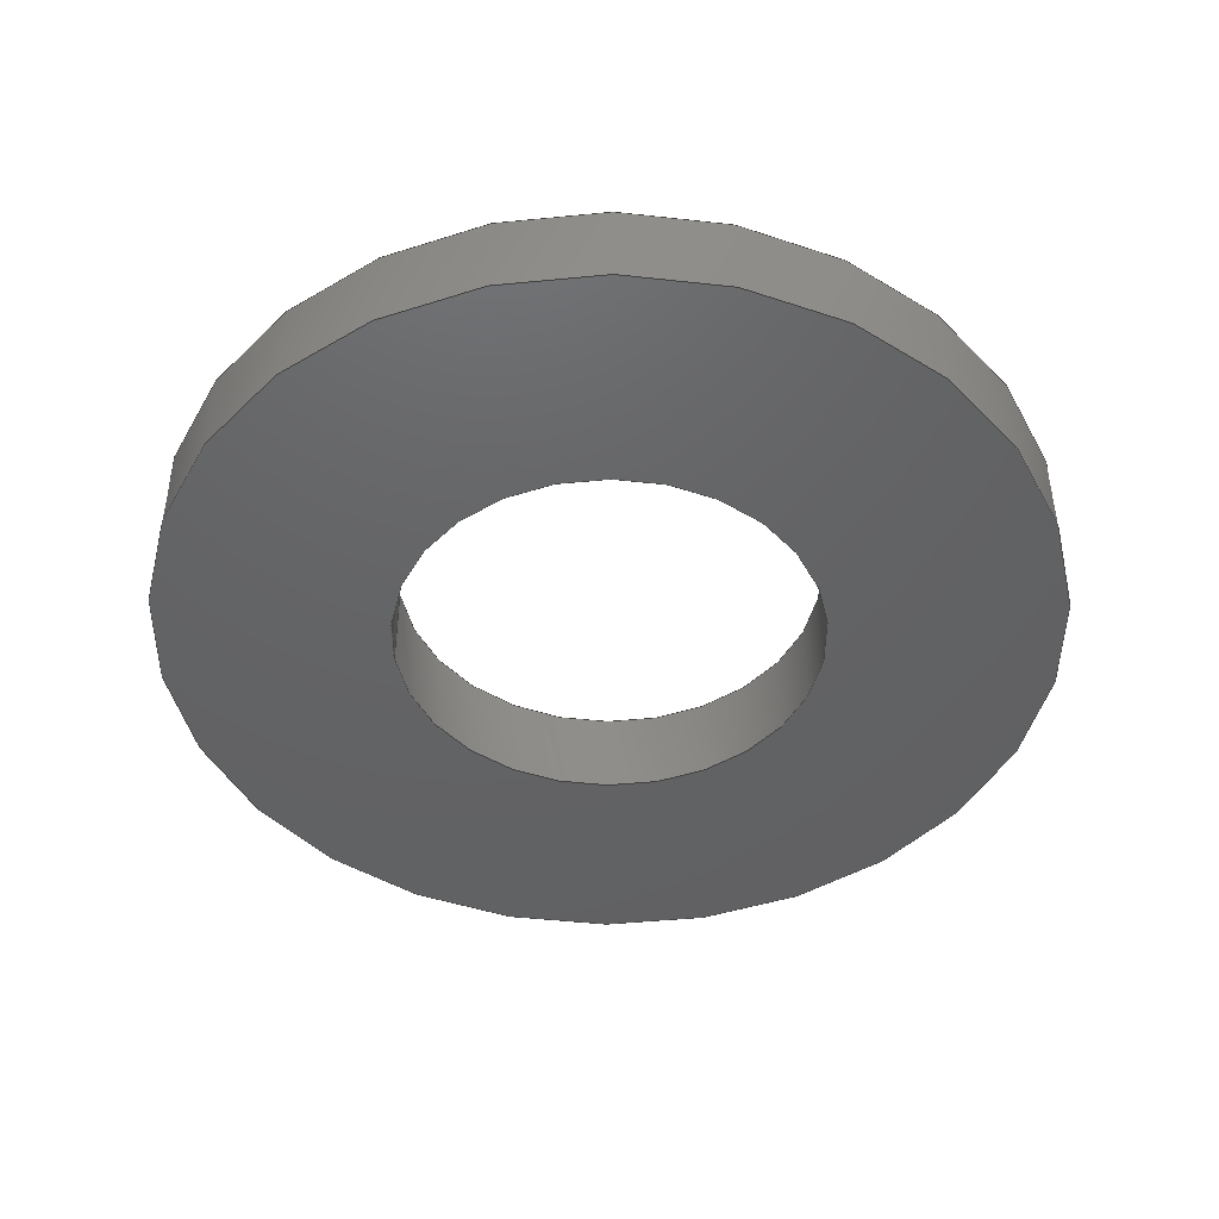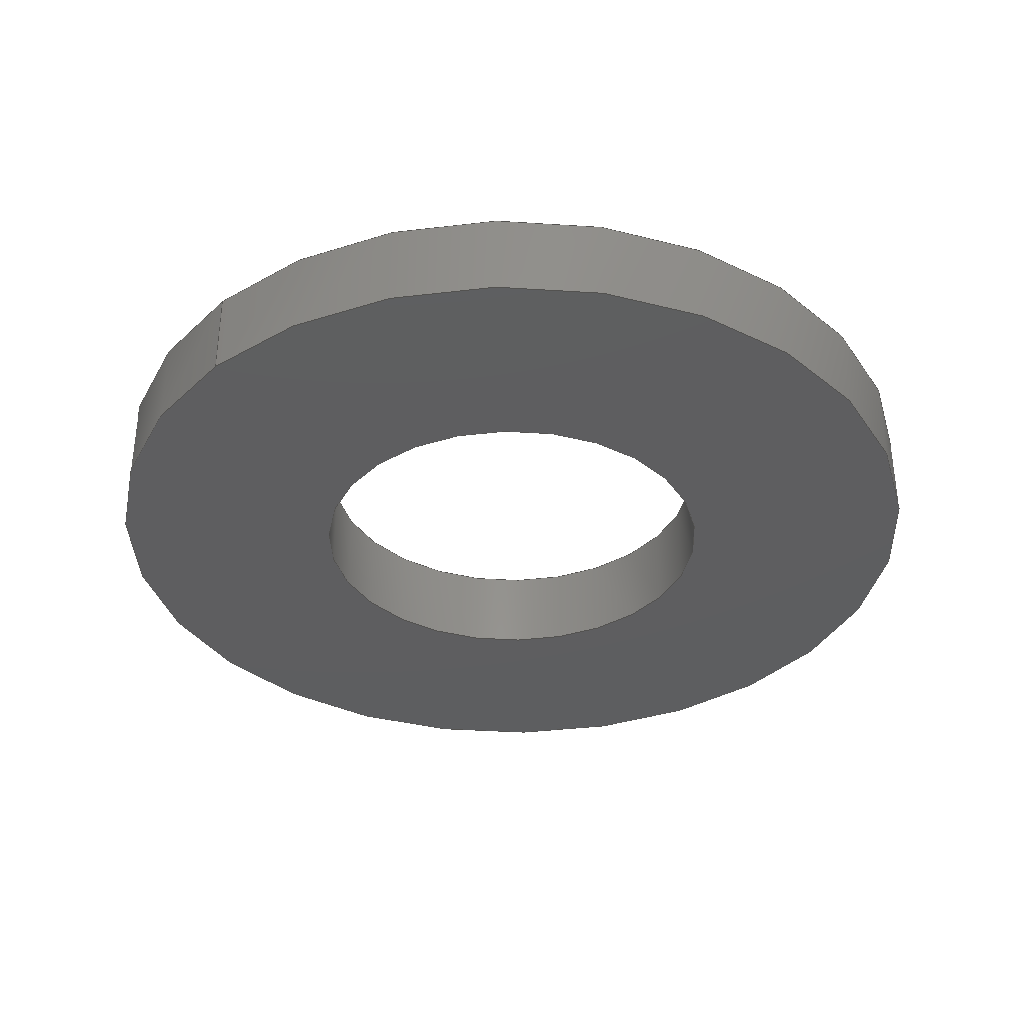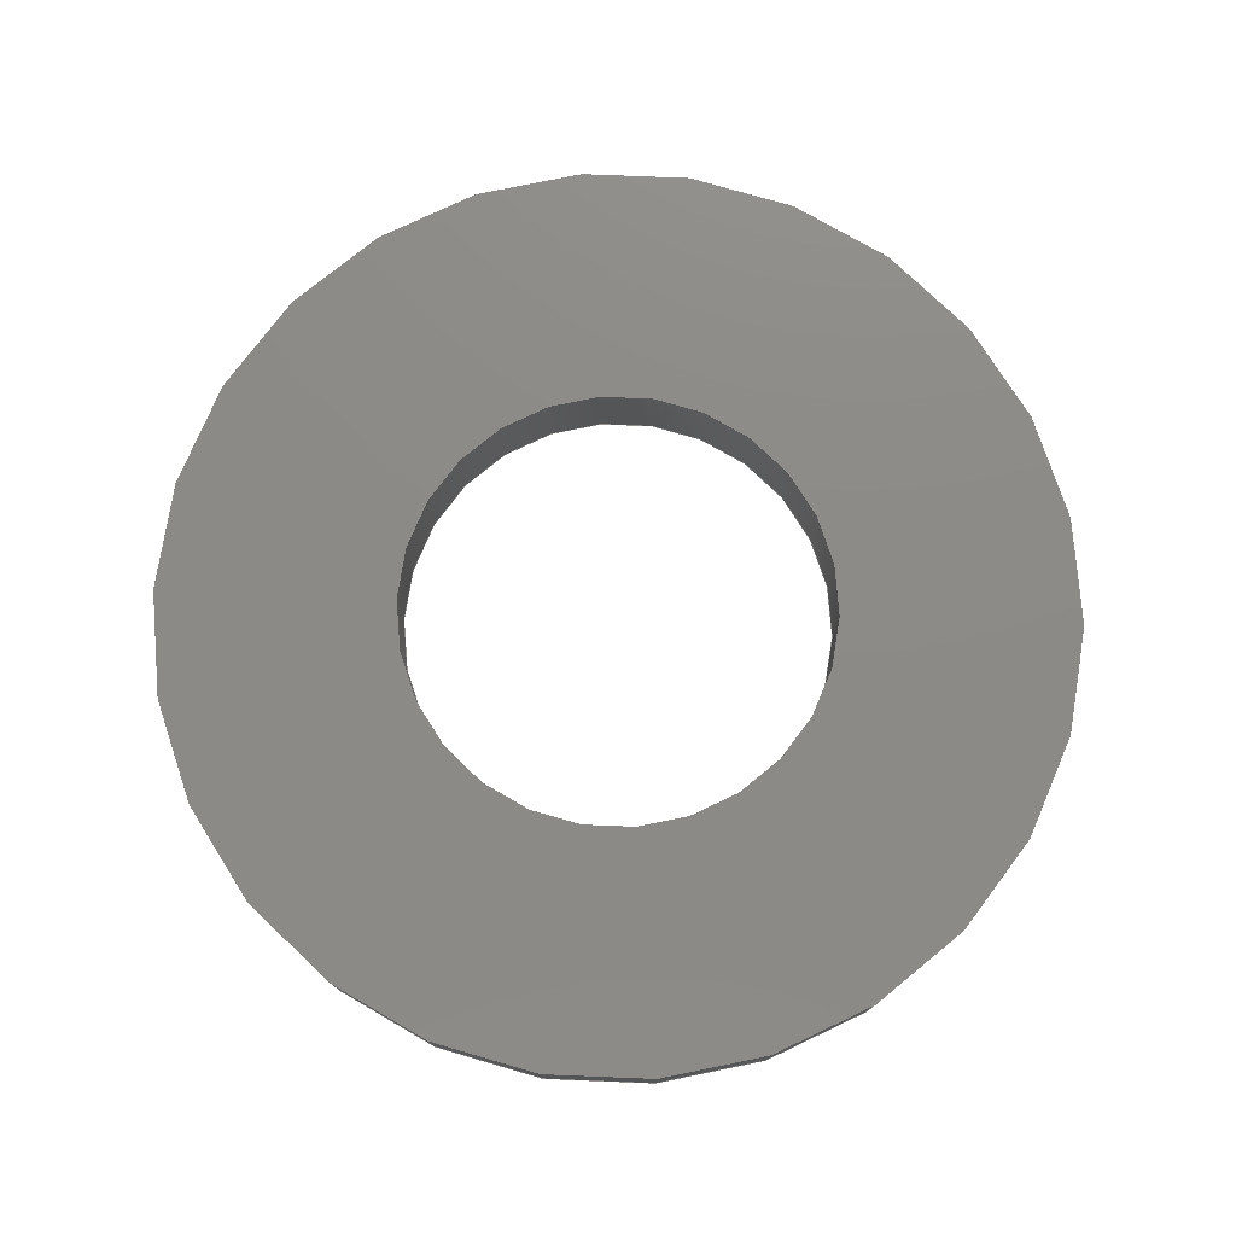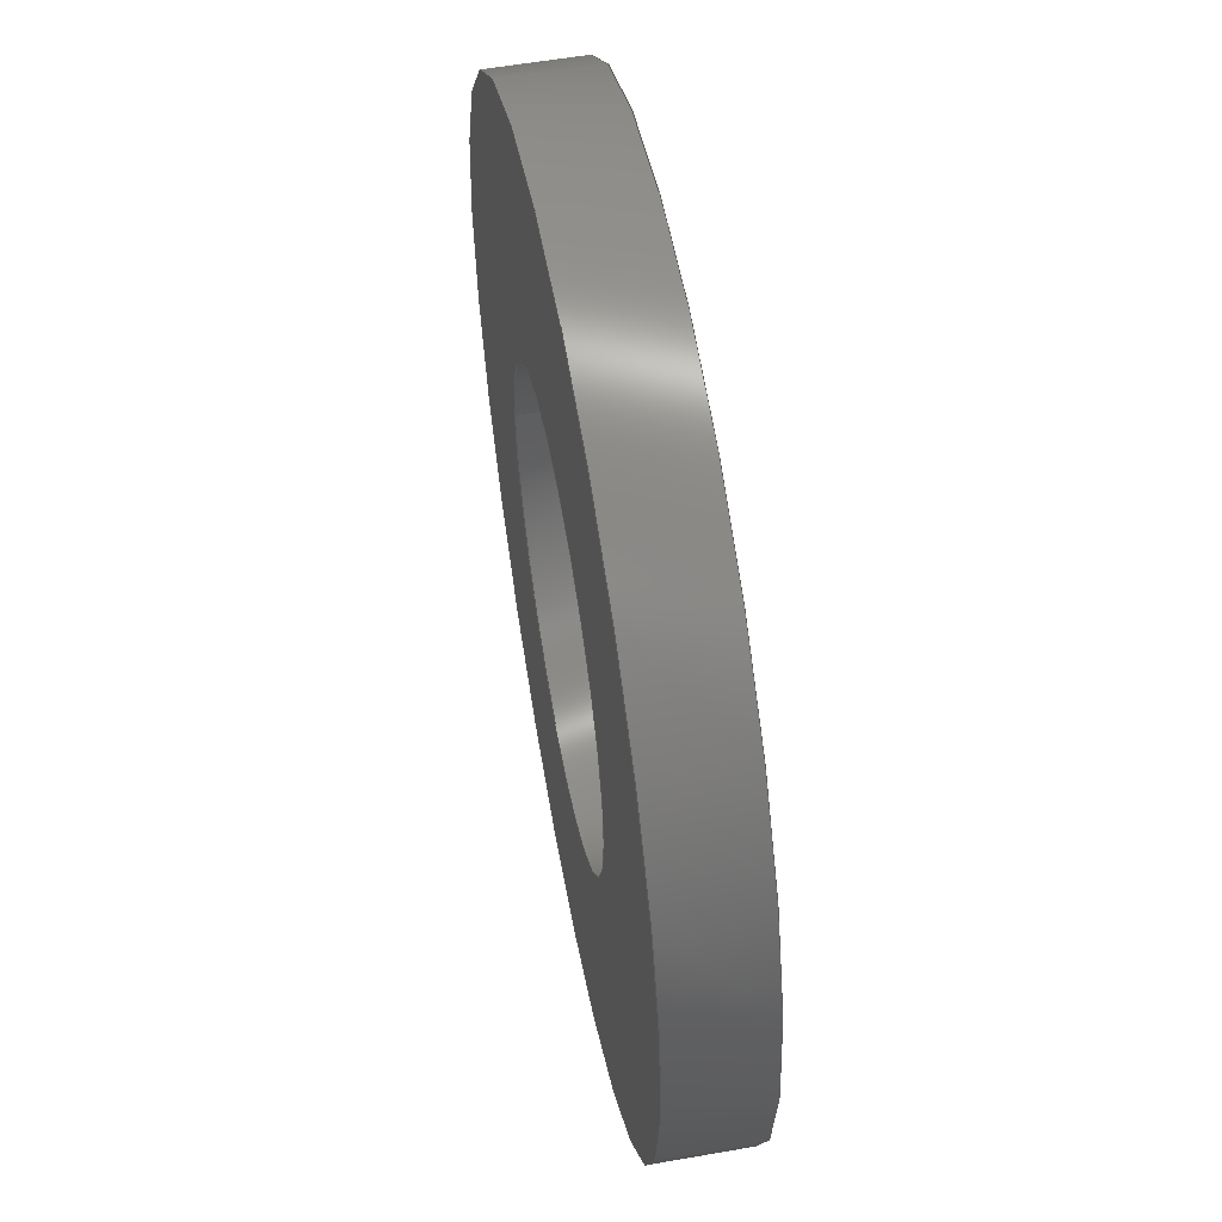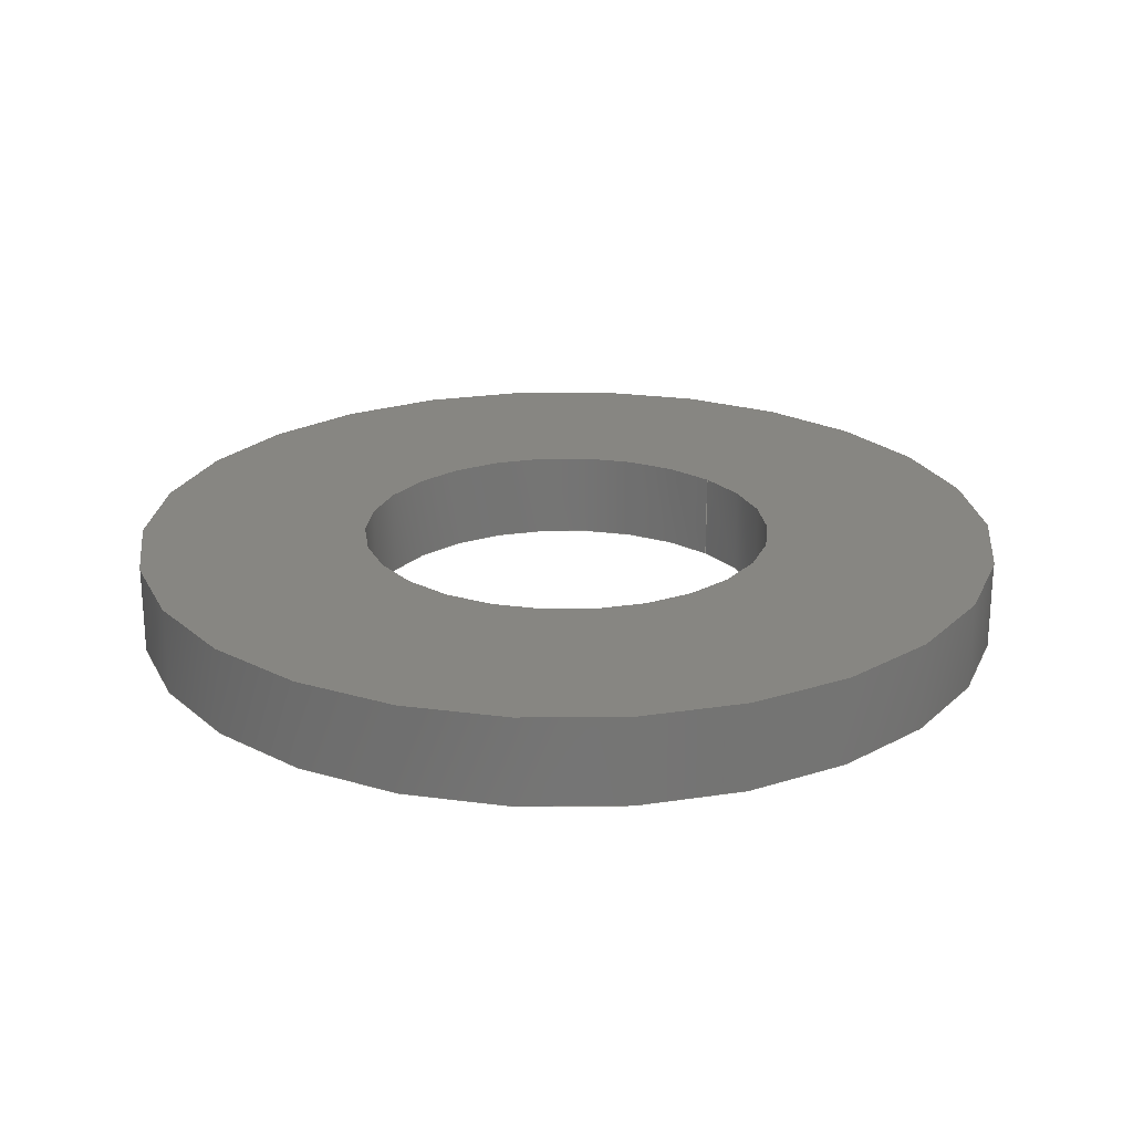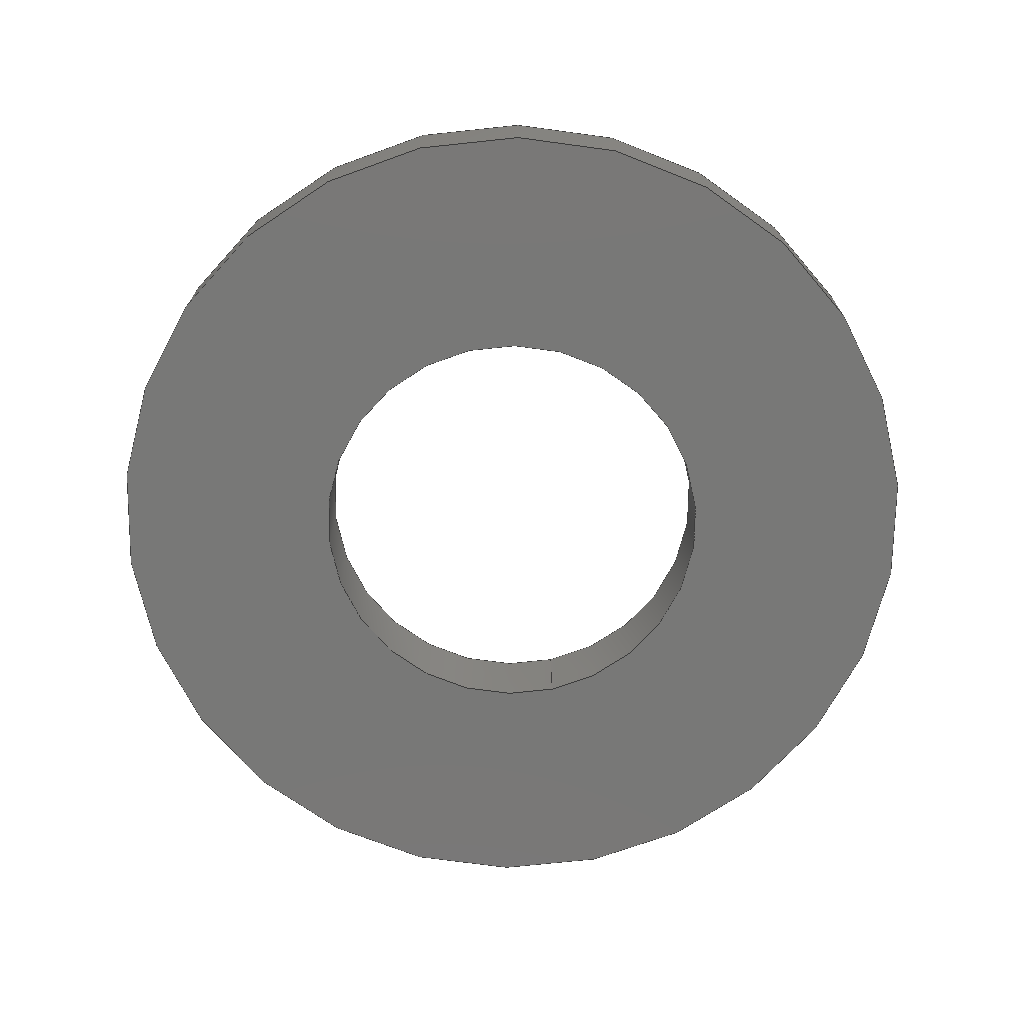
<metadata>
{"format":"step","ext":"step","renderer":"f3d","projection":"perspective","resolution":1024,"background":"white","views":[{"elev":-45.1,"azim":-173.5,"up":"+Z"},{"elev":-35.5,"azim":133.6,"up":"+Z"},{"elev":76.8,"azim":57.7,"up":"+Z"},{"elev":56.5,"azim":-100.4,"up":"+Y"},{"elev":23.0,"azim":-42.4,"up":"+Z"},{"elev":-71.0,"azim":-77.0,"up":"+Z"}]}
</metadata>
<code>
ISO-10303-21;
DATA;
#1=MECHANICAL_DESIGN_GEOMETRIC_PRESENTATION_REPRESENTATION('',(#11,#12),
#176);
#2=CONTEXT_DEPENDENT_OVER_RIDING_STYLED_ITEM('',(#201),#187,#12,(#6));
#3=MAPPED_ITEM('',#4,#110);
#4=REPRESENTATION_MAP(#110,#186);
#5=ITEM_DEFINED_TRANSFORMATION($,$,#96,#109);
#6=(
REPRESENTATION_RELATIONSHIP($,$,#187,#186)
REPRESENTATION_RELATIONSHIP_WITH_TRANSFORMATION(#5)
SHAPE_REPRESENTATION_RELATIONSHIP()
);
#7=CONTEXT_DEPENDENT_SHAPE_REPRESENTATION(#6,#185);
#8=NEXT_ASSEMBLY_USAGE_OCCURRENCE('98269A430:1','98269A430:1',
'98269A430:1',#189,#190,'98269A430:1');
#9=SHAPE_REPRESENTATION_RELATIONSHIP('SRR','None',#187,#10);
#10=ADVANCED_BREP_SHAPE_REPRESENTATION('',(#13),#175);
#11=STYLED_ITEM('',(#201),#13);
#12=STYLED_ITEM('',(#202),#3);
#13=MANIFOLD_SOLID_BREP('Body1',#84);
#14=FACE_BOUND('',#25,.T.);
#15=FACE_BOUND('',#27,.T.);
#16=PLANE('',#107);
#17=PLANE('',#108);
#18=FACE_OUTER_BOUND('',#22,.T.);
#19=FACE_OUTER_BOUND('',#23,.T.);
#20=FACE_OUTER_BOUND('',#24,.T.);
#21=FACE_OUTER_BOUND('',#26,.T.);
#22=EDGE_LOOP('',(#58,#59,#60,#61,#62,#63));
#23=EDGE_LOOP('',(#64,#65,#66,#67,#68,#69));
#24=EDGE_LOOP('',(#70,#71));
#25=EDGE_LOOP('',(#72,#73));
#26=EDGE_LOOP('',(#74,#75));
#27=EDGE_LOOP('',(#76,#77));
#28=LINE('',#152,#30);
#29=LINE('',#162,#31);
#30=VECTOR('',#119,2.15);
#31=VECTOR('',#130,4.5);
#32=CIRCLE('',#98,2.15);
#33=CIRCLE('',#99,2.15);
#34=CIRCLE('',#100,2.15);
#35=CIRCLE('',#101,2.15);
#36=CIRCLE('',#103,4.5);
#37=CIRCLE('',#104,4.5);
#38=CIRCLE('',#105,4.5);
#39=CIRCLE('',#106,4.5);
#40=VERTEX_POINT('',#148);
#41=VERTEX_POINT('',#149);
#42=VERTEX_POINT('',#151);
#43=VERTEX_POINT('',#153);
#44=VERTEX_POINT('',#158);
#45=VERTEX_POINT('',#159);
#46=VERTEX_POINT('',#161);
#47=VERTEX_POINT('',#163);
#48=EDGE_CURVE('',#40,#41,#32,.T.);
#49=EDGE_CURVE('',#41,#42,#28,.T.);
#50=EDGE_CURVE('',#43,#42,#33,.T.);
#51=EDGE_CURVE('',#42,#43,#34,.T.);
#52=EDGE_CURVE('',#41,#40,#35,.T.);
#53=EDGE_CURVE('',#44,#45,#36,.T.);
#54=EDGE_CURVE('',#45,#46,#29,.T.);
#55=EDGE_CURVE('',#47,#46,#37,.T.);
#56=EDGE_CURVE('',#46,#47,#38,.T.);
#57=EDGE_CURVE('',#45,#44,#39,.T.);
#58=ORIENTED_EDGE('',*,*,#48,.T.);
#59=ORIENTED_EDGE('',*,*,#49,.T.);
#60=ORIENTED_EDGE('',*,*,#50,.F.);
#61=ORIENTED_EDGE('',*,*,#51,.F.);
#62=ORIENTED_EDGE('',*,*,#49,.F.);
#63=ORIENTED_EDGE('',*,*,#52,.T.);
#64=ORIENTED_EDGE('',*,*,#53,.T.);
#65=ORIENTED_EDGE('',*,*,#54,.T.);
#66=ORIENTED_EDGE('',*,*,#55,.F.);
#67=ORIENTED_EDGE('',*,*,#56,.F.);
#68=ORIENTED_EDGE('',*,*,#54,.F.);
#69=ORIENTED_EDGE('',*,*,#57,.T.);
#70=ORIENTED_EDGE('',*,*,#55,.T.);
#71=ORIENTED_EDGE('',*,*,#56,.T.);
#72=ORIENTED_EDGE('',*,*,#48,.F.);
#73=ORIENTED_EDGE('',*,*,#52,.F.);
#74=ORIENTED_EDGE('',*,*,#53,.F.);
#75=ORIENTED_EDGE('',*,*,#57,.F.);
#76=ORIENTED_EDGE('',*,*,#50,.T.);
#77=ORIENTED_EDGE('',*,*,#51,.T.);
#78=CYLINDRICAL_SURFACE('',#97,2.15);
#79=CYLINDRICAL_SURFACE('',#102,4.5);
#80=ADVANCED_FACE('',(#18),#78,.F.);
#81=ADVANCED_FACE('',(#19),#79,.T.);
#82=ADVANCED_FACE('',(#20,#14),#16,.T.);
#83=ADVANCED_FACE('',(#21,#15),#17,.F.);
#84=CLOSED_SHELL('',(#80,#81,#82,#83));
#85=DERIVED_UNIT_ELEMENT(#178,3);
#86=DERIVED_UNIT((#85));
#87=MEASURE_REPRESENTATION_ITEM('density measure',
POSITIVE_RATIO_MEASURE(0),#86);
#88=PROPERTY_DEFINITION_REPRESENTATION(#93,#90);
#89=PROPERTY_DEFINITION_REPRESENTATION(#94,#91);
#90=REPRESENTATION('material name',(#92),#175);
#91=REPRESENTATION('density',(#87),#175);
#92=DESCRIPTIVE_REPRESENTATION_ITEM('',$);
#93=PROPERTY_DEFINITION('material property','material name',#190);
#94=PROPERTY_DEFINITION('material property','density of part',#190);
#95=AXIS2_PLACEMENT_3D('placement',#145,#111,#112);
#96=AXIS2_PLACEMENT_3D('placement',#146,#113,#114);
#97=AXIS2_PLACEMENT_3D('',#147,#115,#116);
#98=AXIS2_PLACEMENT_3D('',#150,#117,#118);
#99=AXIS2_PLACEMENT_3D('',#154,#120,#121);
#100=AXIS2_PLACEMENT_3D('',#155,#122,#123);
#101=AXIS2_PLACEMENT_3D('',#156,#124,#125);
#102=AXIS2_PLACEMENT_3D('',#157,#126,#127);
#103=AXIS2_PLACEMENT_3D('',#160,#128,#129);
#104=AXIS2_PLACEMENT_3D('',#164,#131,#132);
#105=AXIS2_PLACEMENT_3D('',#165,#133,#134);
#106=AXIS2_PLACEMENT_3D('',#166,#135,#136);
#107=AXIS2_PLACEMENT_3D('',#167,#137,#138);
#108=AXIS2_PLACEMENT_3D('',#168,#139,#140);
#109=AXIS2_PLACEMENT_3D('',#169,#141,#142);
#110=AXIS2_PLACEMENT_3D('',#170,#143,#144);
#111=DIRECTION('axis',(0,0,1));
#112=DIRECTION('refdir',(1,0,0));
#113=DIRECTION('axis',(0,0,1));
#114=DIRECTION('refdir',(1,0,0));
#115=DIRECTION('center_axis',(0,0,-1));
#116=DIRECTION('ref_axis',(-1,0,0));
#117=DIRECTION('center_axis',(0,0,1));
#118=DIRECTION('ref_axis',(1,0,0));
#119=DIRECTION('',(0,0,-1));
#120=DIRECTION('center_axis',(0,0,1));
#121=DIRECTION('ref_axis',(1,0,0));
#122=DIRECTION('center_axis',(0,0,1));
#123=DIRECTION('ref_axis',(1,0,0));
#124=DIRECTION('center_axis',(0,0,1));
#125=DIRECTION('ref_axis',(1,0,0));
#126=DIRECTION('center_axis',(0,0,-1));
#127=DIRECTION('ref_axis',(-1,0,0));
#128=DIRECTION('center_axis',(0,0,1));
#129=DIRECTION('ref_axis',(1,0,0));
#130=DIRECTION('',(0,0,1));
#131=DIRECTION('center_axis',(0,0,1));
#132=DIRECTION('ref_axis',(1,0,0));
#133=DIRECTION('center_axis',(0,0,1));
#134=DIRECTION('ref_axis',(1,0,0));
#135=DIRECTION('center_axis',(0,0,1));
#136=DIRECTION('ref_axis',(1,0,0));
#137=DIRECTION('center_axis',(0,0,1));
#138=DIRECTION('ref_axis',(1,0,0));
#139=DIRECTION('center_axis',(0,0,1));
#140=DIRECTION('ref_axis',(1,0,0));
#141=DIRECTION('',(0,0,1));
#142=DIRECTION('',(1,0,0));
#143=DIRECTION('center_axis',(0,0,1));
#144=DIRECTION('ref_axis',(1,0,0));
#145=CARTESIAN_POINT('',(0,0,0));
#146=CARTESIAN_POINT('',(0,0,0));
#147=CARTESIAN_POINT('Origin',(0,0,0.9));
#148=CARTESIAN_POINT('',(-2.15,0,0.9));
#149=CARTESIAN_POINT('',(2.15,-2.633e-16,0.9));
#150=CARTESIAN_POINT('Origin',(0,0,0.9));
#151=CARTESIAN_POINT('',(2.15,-2.633e-16,0));
#152=CARTESIAN_POINT('',(2.15,-2.633e-16,0.9));
#153=CARTESIAN_POINT('',(-2.15,0,0));
#154=CARTESIAN_POINT('Origin',(0,0,0));
#155=CARTESIAN_POINT('Origin',(0,0,0));
#156=CARTESIAN_POINT('Origin',(0,0,0.9));
#157=CARTESIAN_POINT('Origin',(0,0,0.9));
#158=CARTESIAN_POINT('',(-4.5,0,0));
#159=CARTESIAN_POINT('',(4.5,-5.511e-16,0));
#160=CARTESIAN_POINT('Origin',(0,0,0));
#161=CARTESIAN_POINT('',(4.5,-5.511e-16,0.9));
#162=CARTESIAN_POINT('',(4.5,-5.511e-16,0.9));
#163=CARTESIAN_POINT('',(-4.5,0,0.9));
#164=CARTESIAN_POINT('Origin',(0,0,0.9));
#165=CARTESIAN_POINT('Origin',(0,0,0.9));
#166=CARTESIAN_POINT('Origin',(0,0,0));
#167=CARTESIAN_POINT('Origin',(0,0,0.9));
#168=CARTESIAN_POINT('Origin',(0,0,0));
#169=CARTESIAN_POINT('',(0,0,0));
#170=CARTESIAN_POINT('Origin',(0,0,0));
#171=UNCERTAINTY_MEASURE_WITH_UNIT(LENGTH_MEASURE(0.01),#177,
'DISTANCE_ACCURACY_VALUE',
'Maximum model space distance between geometric entities at asserted c
onnectivities');
#172=UNCERTAINTY_MEASURE_WITH_UNIT(LENGTH_MEASURE(0.01),#177,
'DISTANCE_ACCURACY_VALUE',
'Maximum model space distance between geometric entities at asserted c
onnectivities');
#173=UNCERTAINTY_MEASURE_WITH_UNIT(LENGTH_MEASURE(0.01),#177,
'DISTANCE_ACCURACY_VALUE',
'Maximum model space distance between geometric entities at asserted c
onnectivities');
#174=(
GEOMETRIC_REPRESENTATION_CONTEXT(3)
GLOBAL_UNCERTAINTY_ASSIGNED_CONTEXT((#171))
GLOBAL_UNIT_ASSIGNED_CONTEXT((#177,#180,#179))
REPRESENTATION_CONTEXT('','3D')
);
#175=(
GEOMETRIC_REPRESENTATION_CONTEXT(3)
GLOBAL_UNCERTAINTY_ASSIGNED_CONTEXT((#172))
GLOBAL_UNIT_ASSIGNED_CONTEXT((#177,#180,#179))
REPRESENTATION_CONTEXT('','3D')
);
#176=(
GEOMETRIC_REPRESENTATION_CONTEXT(3)
GLOBAL_UNCERTAINTY_ASSIGNED_CONTEXT((#173))
GLOBAL_UNIT_ASSIGNED_CONTEXT((#177,#180,#179))
REPRESENTATION_CONTEXT('','3D')
);
#177=(
LENGTH_UNIT()
NAMED_UNIT(*)
SI_UNIT(.MILLI.,.METRE.)
);
#178=(
LENGTH_UNIT()
NAMED_UNIT(*)
SI_UNIT(.CENTI.,.METRE.)
);
#179=(
NAMED_UNIT(*)
SI_UNIT($,.STERADIAN.)
SOLID_ANGLE_UNIT()
);
#180=(
NAMED_UNIT(*)
PLANE_ANGLE_UNIT()
SI_UNIT($,.RADIAN.)
);
#181=SHAPE_DEFINITION_REPRESENTATION(#183,#186);
#182=SHAPE_DEFINITION_REPRESENTATION(#184,#187);
#183=PRODUCT_DEFINITION_SHAPE('',$,#189);
#184=PRODUCT_DEFINITION_SHAPE('',$,#190);
#185=PRODUCT_DEFINITION_SHAPE($,$,#8);
#186=SHAPE_REPRESENTATION('',(#95,#109),#174);
#187=SHAPE_REPRESENTATION('',(#96),#175);
#188=PRODUCT_DEFINITION_CONTEXT('part definition',#196,'design');
#189=PRODUCT_DEFINITION('M4 Washer','M4 Washer v2',#191,#188);
#190=PRODUCT_DEFINITION('98269A430','98269A430',#192,#188);
#191=PRODUCT_DEFINITION_FORMATION('',$,#198);
#192=PRODUCT_DEFINITION_FORMATION('',$,#199);
#193=PRODUCT_RELATED_PRODUCT_CATEGORY('M4 Washer v2','M4 Washer v2',(#198));
#194=PRODUCT_RELATED_PRODUCT_CATEGORY('98269A430','98269A430',(#199));
#195=APPLICATION_PROTOCOL_DEFINITION('international standard',
'automotive_design',2009,#196);
#196=APPLICATION_CONTEXT(
'Core Data for Automotive Mechanical Design Process');
#197=PRODUCT_CONTEXT('part definition',#196,'mechanical');
#198=PRODUCT('M4 Washer','M4 Washer v2',$,(#197));
#199=PRODUCT('98269A430','98269A430',$,(#197));
#200=PRESENTATION_STYLE_ASSIGNMENT((#203));
#201=PRESENTATION_STYLE_ASSIGNMENT((#204));
#202=PRESENTATION_STYLE_ASSIGNMENT((NULL_STYLE(.NULL.)));
#203=SURFACE_STYLE_USAGE(.BOTH.,#205);
#204=SURFACE_STYLE_USAGE(.BOTH.,#206);
#205=SURFACE_SIDE_STYLE('',(#207));
#206=SURFACE_SIDE_STYLE('',(#208));
#207=SURFACE_STYLE_FILL_AREA(#209);
#208=SURFACE_STYLE_FILL_AREA(#210);
#209=FILL_AREA_STYLE('Steel - Satin',(#211));
#210=FILL_AREA_STYLE('Silver - Polished',(#212));
#211=FILL_AREA_STYLE_COLOUR('Steel - Satin',#213);
#212=FILL_AREA_STYLE_COLOUR('Silver - Polished',#214);
#213=COLOUR_RGB('Steel - Satin',0.6275,0.6275,0.6275);
#214=COLOUR_RGB('Silver - Polished',0.9843,0.9804,
0.9608);
ENDSEC;
END-ISO-10303-21;

</code>
